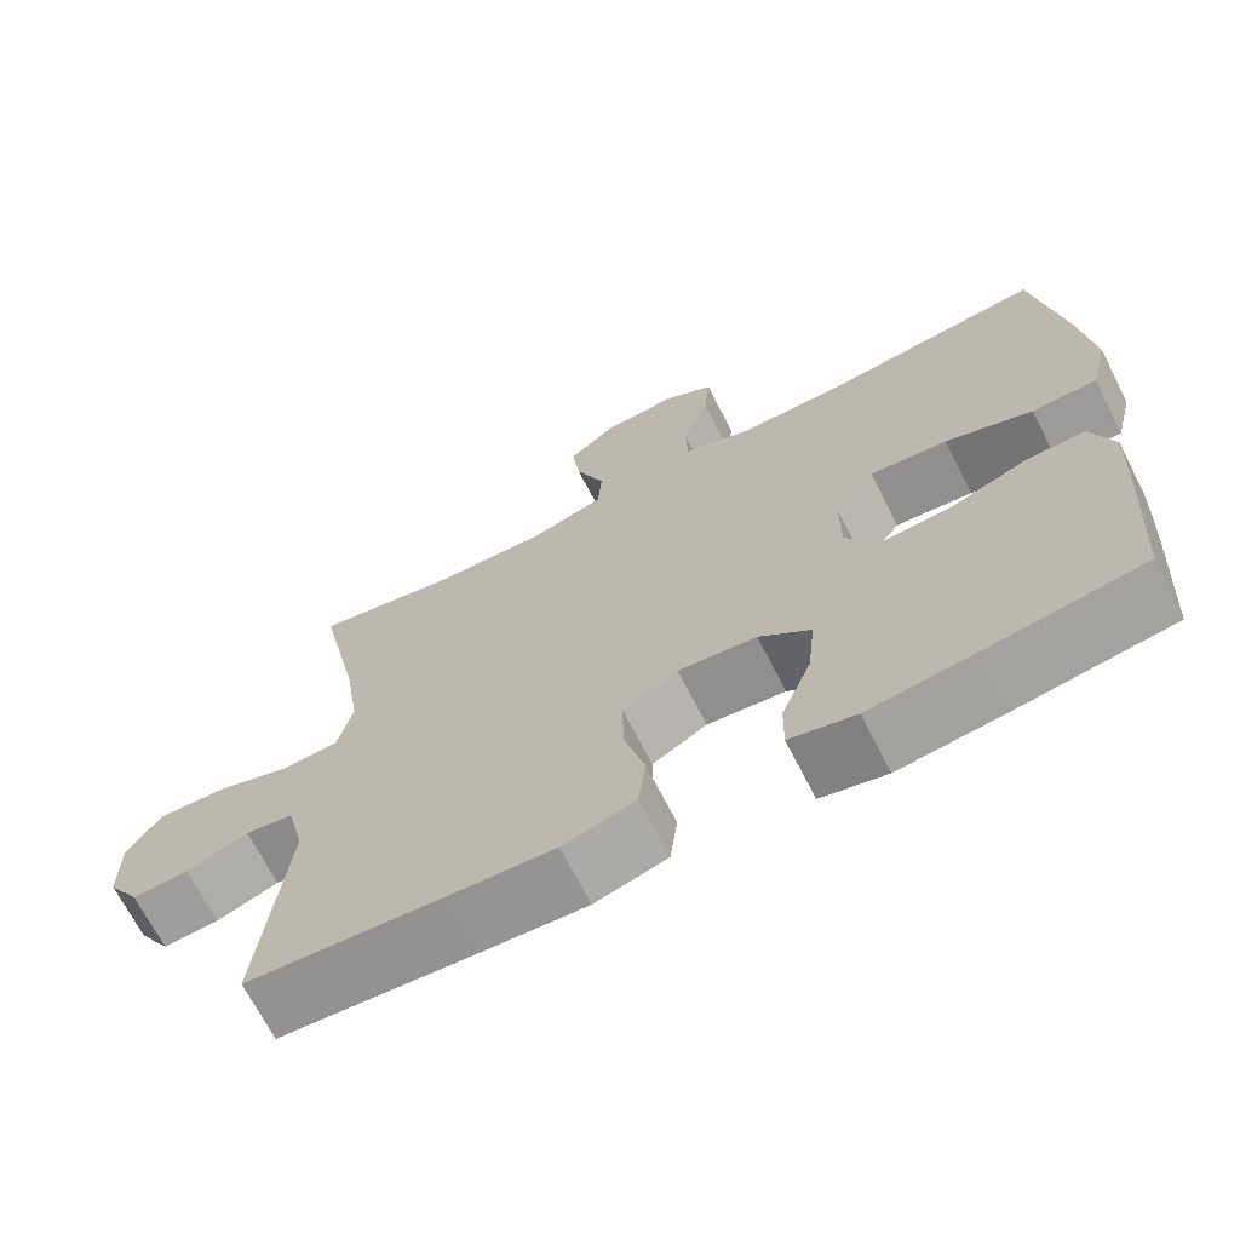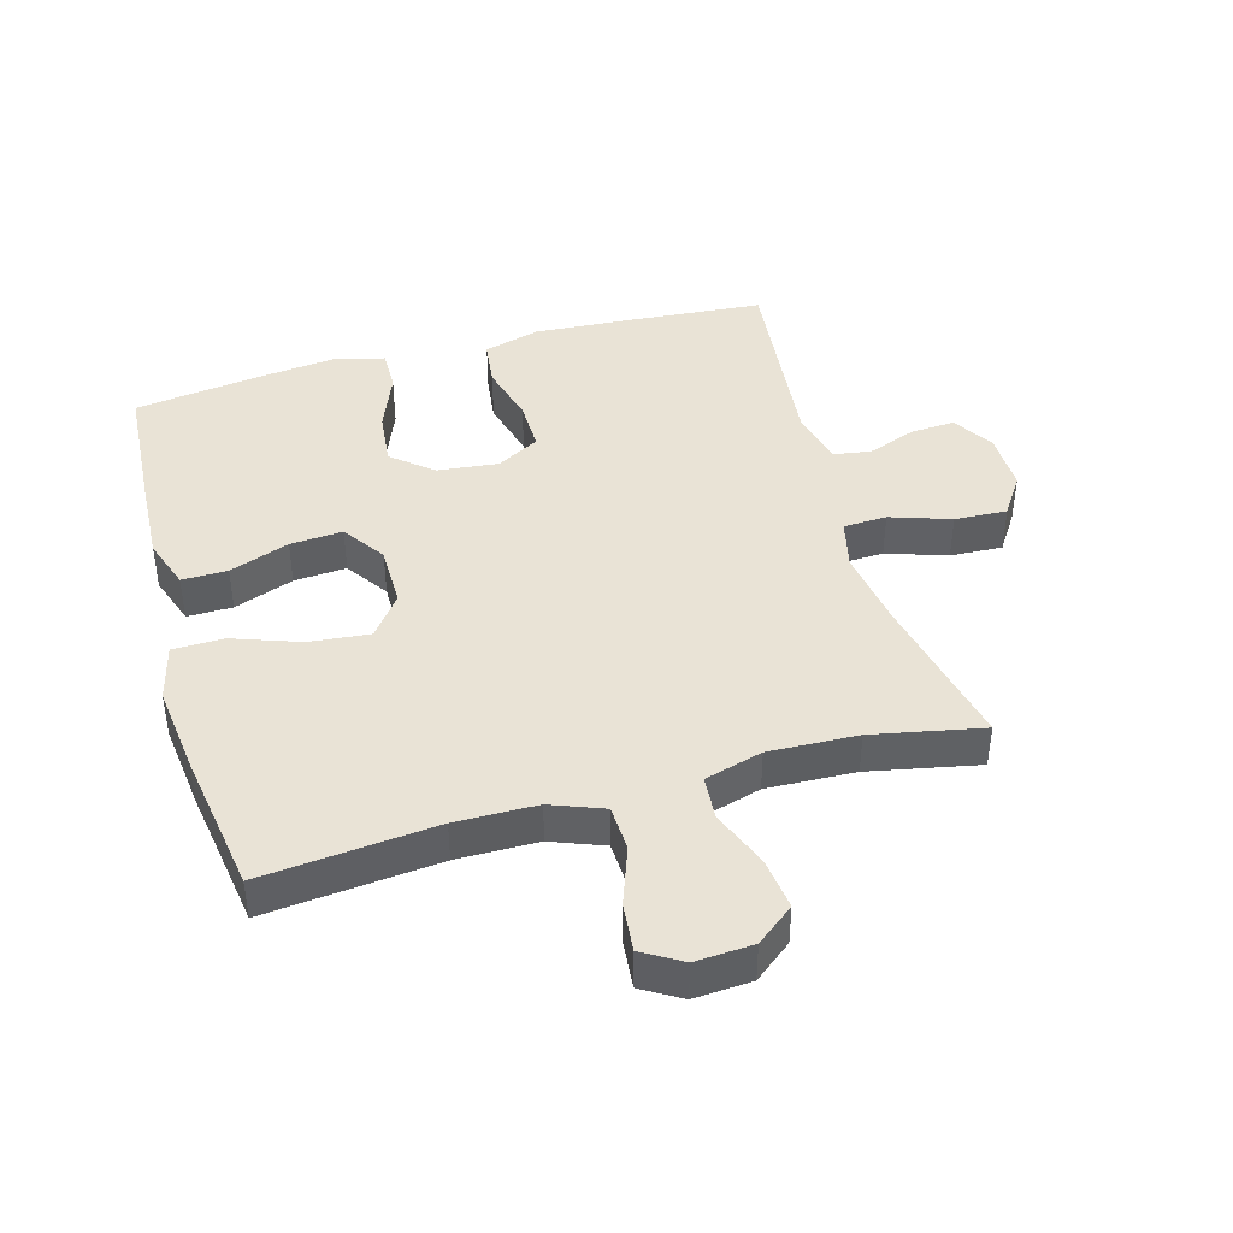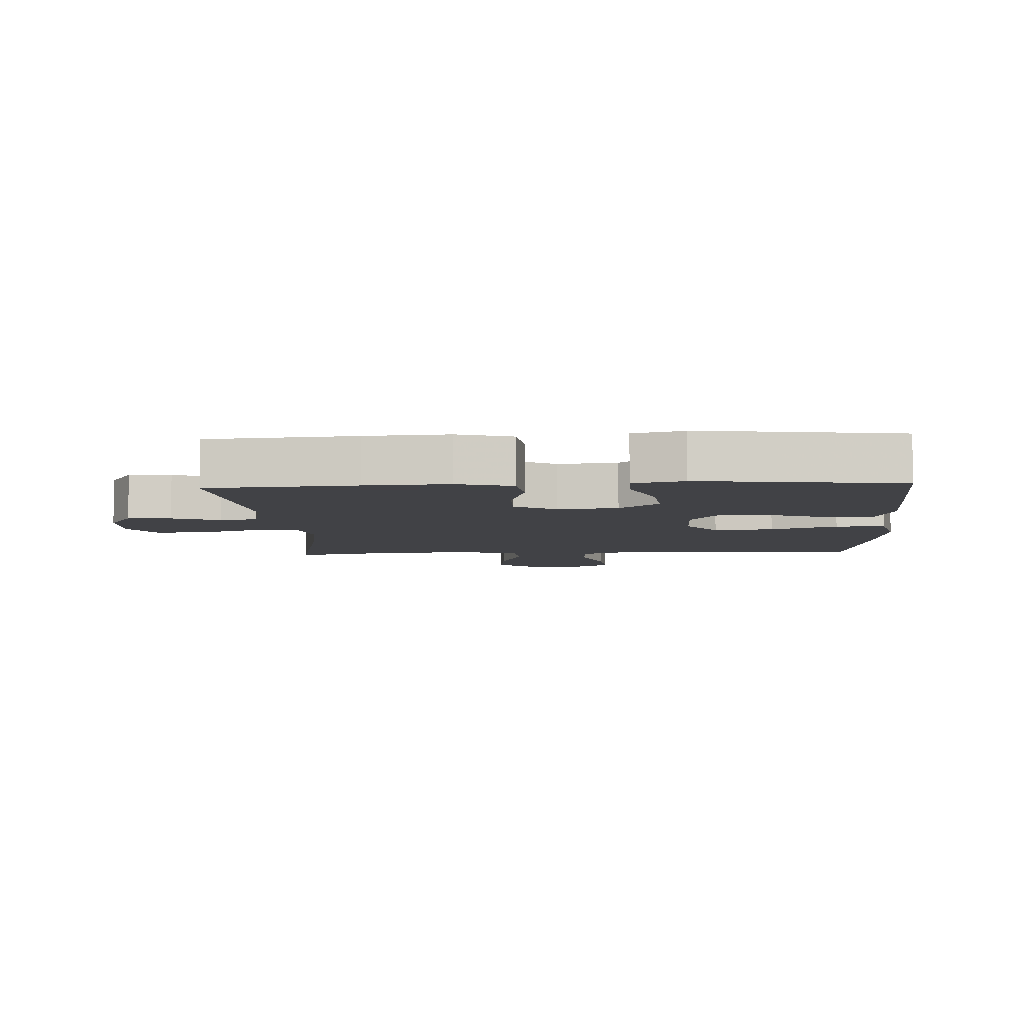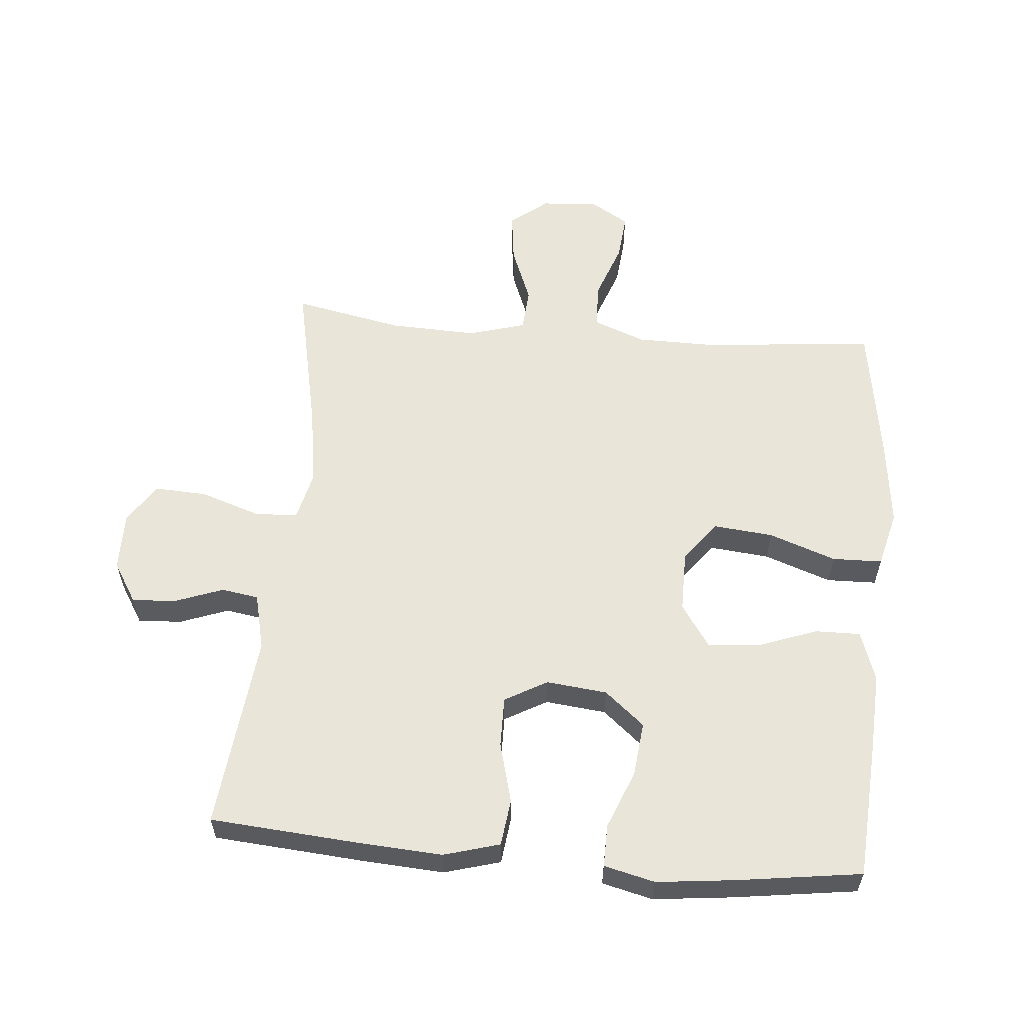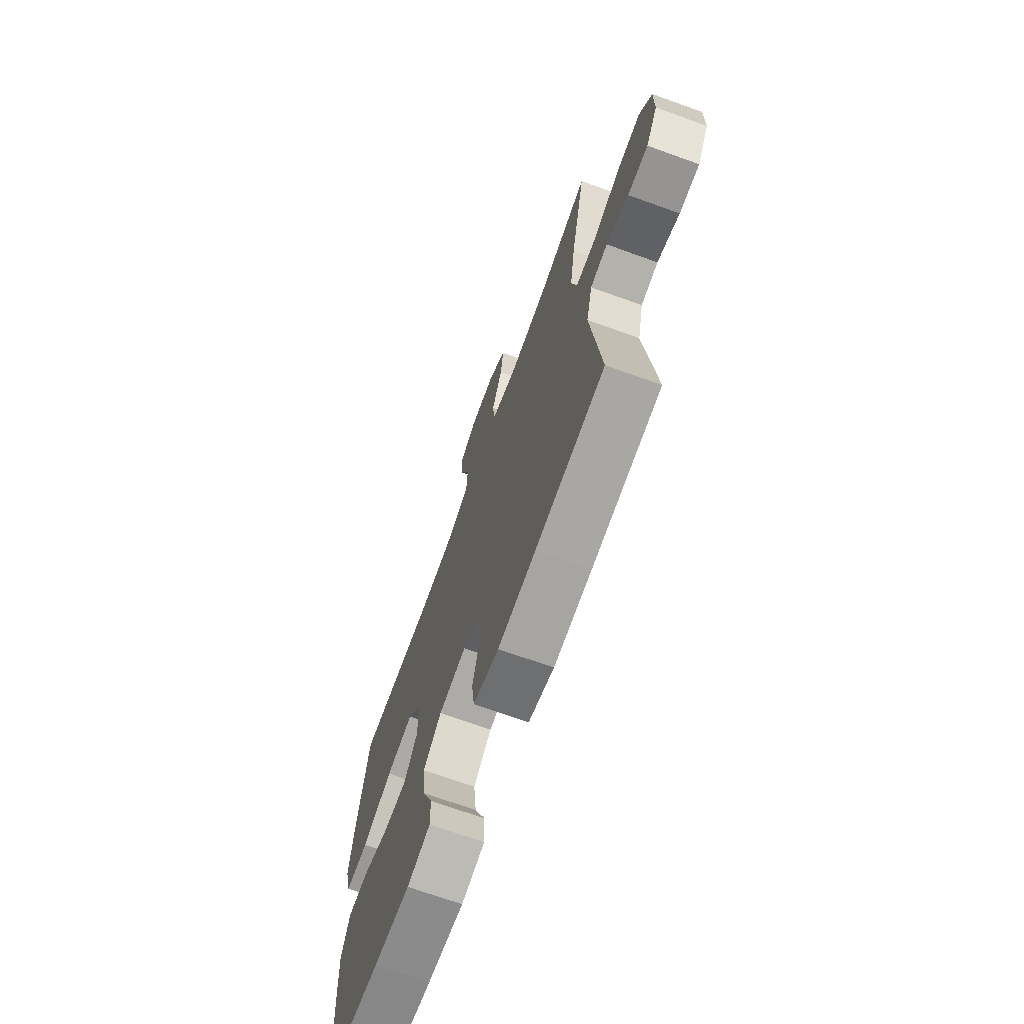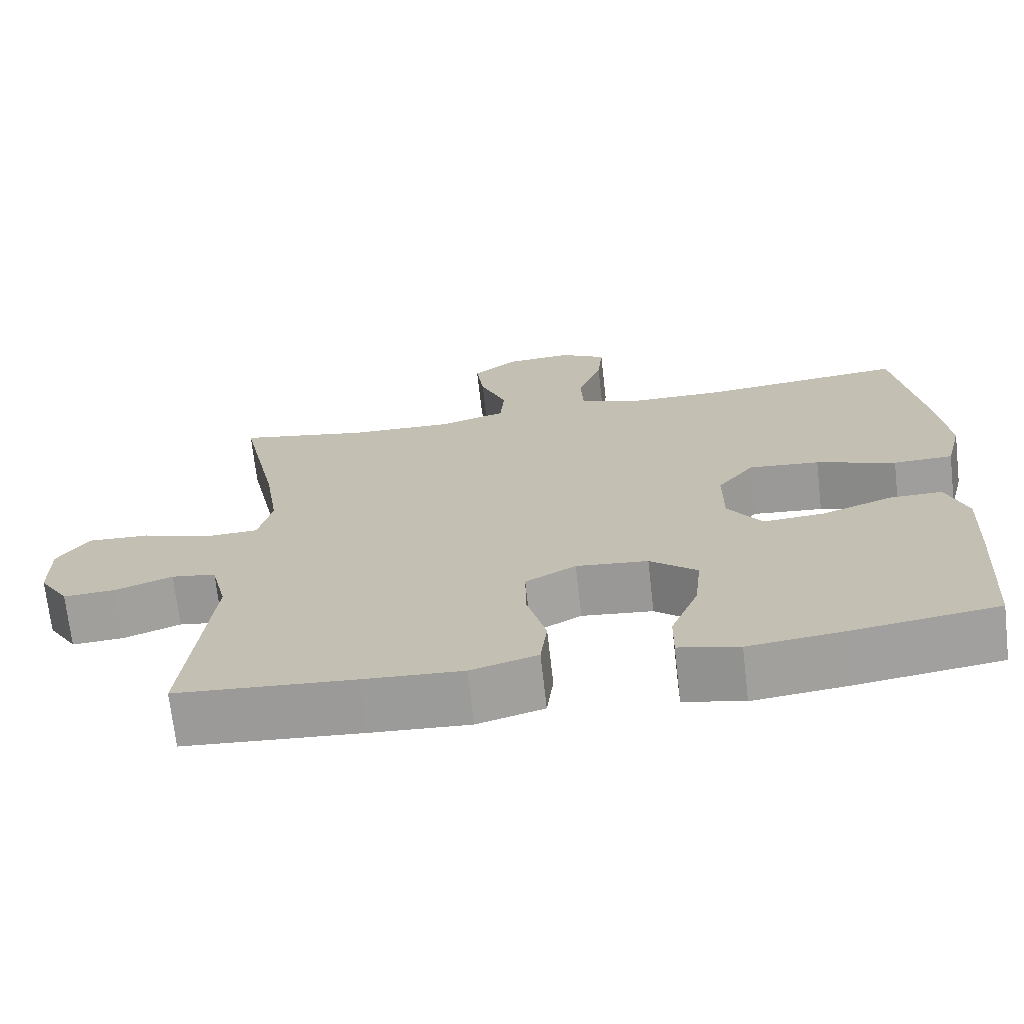
<metadata>
{"format":"obj","ext":"obj","renderer":"f3d","projection":"perspective","resolution":1024,"background":"white","views":[{"elev":-69.0,"azim":-152.9,"up":"+Z"},{"elev":42.3,"azim":-15.7,"up":"+Y"},{"elev":-6.6,"azim":-177.0,"up":"+Y"},{"elev":58.1,"azim":-174.9,"up":"+Y"},{"elev":-70.4,"azim":70.2,"up":"+Z"},{"elev":-70.5,"azim":-173.5,"up":"+Z"}]}
</metadata>
<code>
v -0.5 0.07 -0.5
v -0.514 0.07 -0.286
v -0.52 0.07 -0.164
v -0.493 0.07 -0.086
v -0.423 0.07 -0.087
v -0.331 0.07 -0.121
v -0.25 0.07 -0.127
v -0.205 0.07 -0.061
v -0.205 0.07 0.035
v -0.253 0.07 0.098
v -0.346 0.07 0.089
v -0.45 0.07 0.052
v -0.528 0.07 0.054
v -0.55 0.07 0.142
v -0.534 0.07 0.279
v -0.5 0.07 0.5
v -0.233 0.07 0.473
v -0.108 0.07 0.474
v -0.027 0.07 0.505
v -0.024 0.07 0.576
v -0.056 0.07 0.665
v -0.063 0.07 0.74
v -0.003 0.07 0.776
v 0.086 0.07 0.77
v 0.144 0.07 0.724
v 0.134 0.07 0.644
v 0.099 0.07 0.555
v 0.104 0.07 0.487
v 0.193 0.07 0.461
v 0.33 0.07 0.466
v 0.5 0.07 0.5
v 0.448 0.07 0.254
v 0.43 0.07 0.134
v 0.448 0.07 0.057
v 0.515 0.07 0.054
v 0.608 0.07 0.085
v 0.689 0.07 0.089
v 0.73 0.07 0.027
v 0.729 0.07 -0.065
v 0.69 0.07 -0.128
v 0.622 0.07 -0.124
v 0.547 0.07 -0.096
v 0.489 0.07 -0.105
v 0.468 0.07 -0.193
v 0.5 0.07 -0.5
v 0.268 0.07 -0.518
v 0.139 0.07 -0.526
v 0.052 0.07 -0.501
v 0.043 0.07 -0.428
v 0.068 0.07 -0.334
v 0.069 0.07 -0.255
v 0.003 0.07 -0.218
v -0.091 0.07 -0.228
v -0.153 0.07 -0.28
v -0.144 0.07 -0.365
v -0.108 0.07 -0.456
v -0.107 0.07 -0.522
v -0.186 0.07 -0.541
v -0.309 0.07 -0.527
v -0.5 0 -0.5
v -0.514 0 -0.286
v -0.52 0 -0.164
v -0.493 0 -0.086
v -0.423 0 -0.087
v -0.331 0 -0.121
v -0.25 0 -0.127
v -0.205 0 -0.061
v -0.205 0 0.035
v -0.253 0 0.098
v -0.346 0 0.089
v -0.45 0 0.052
v -0.528 0 0.054
v -0.55 0 0.142
v -0.534 0 0.279
v -0.5 0 0.5
v -0.233 0 0.473
v -0.108 0 0.474
v -0.027 0 0.505
v -0.024 0 0.576
v -0.056 0 0.665
v -0.063 0 0.74
v -0.003 0 0.776
v 0.086 0 0.77
v 0.144 0 0.724
v 0.134 0 0.644
v 0.099 0 0.555
v 0.104 0 0.487
v 0.193 0 0.461
v 0.33 0 0.466
v 0.5 0 0.5
v 0.448 0 0.254
v 0.43 0 0.134
v 0.448 0 0.057
v 0.515 0 0.054
v 0.608 0 0.085
v 0.689 0 0.089
v 0.73 0 0.027
v 0.729 0 -0.065
v 0.69 0 -0.128
v 0.622 0 -0.124
v 0.547 0 -0.096
v 0.489 0 -0.105
v 0.468 0 -0.193
v 0.5 0 -0.5
v 0.268 0 -0.518
v 0.139 0 -0.526
v 0.052 0 -0.501
v 0.043 0 -0.428
v 0.068 0 -0.334
v 0.069 0 -0.255
v 0.003 0 -0.218
v -0.091 0 -0.228
v -0.153 0 -0.28
v -0.144 0 -0.365
v -0.108 0 -0.456
v -0.107 0 -0.522
v -0.186 0 -0.541
v -0.309 0 -0.527
f 55 56 57 58
f 54 55 58 59
f 47 48 49 50
f 47 50 51
f 44 45 46 47
f 43 44 47 51
f 39 40 41 42
f 39 42 43
f 38 39 43
f 35 36 37 38
f 34 35 38 43
f 30 31 32
f 29 30 32 33
f 28 29 33 34
f 24 25 26 27
f 22 23 24 27
f 20 21 22 27
f 19 20 27 28
f 18 19 28 34
f 14 15 16 17
f 11 12 13 14
f 10 11 14 17
f 9 10 17 18
f 3 4 5 6
f 3 6 7
f 2 3 7
f 54 59 1 2
f 53 54 2 7
f 52 53 7 8
f 34 43 51 52
f 18 34 52
f 8 9 18 52
f 117 116 115 114
f 118 117 114 113
f 109 108 107 106
f 110 109 106
f 106 105 104 103
f 110 106 103 102
f 101 100 99 98
f 102 101 98
f 102 98 97
f 97 96 95 94
f 102 97 94 93
f 91 90 89
f 92 91 89 88
f 93 92 88 87
f 86 85 84 83
f 86 83 82 81
f 86 81 80 79
f 87 86 79 78
f 93 87 78 77
f 76 75 74 73
f 73 72 71 70
f 76 73 70 69
f 77 76 69 68
f 65 64 63 62
f 66 65 62
f 66 62 61
f 61 60 118 113
f 66 61 113 112
f 67 66 112 111
f 111 110 102 93
f 111 93 77
f 111 77 68 67
f 1 60 61 2
f 2 61 62 3
f 3 62 63 4
f 4 63 64 5
f 5 64 65 6
f 6 65 66 7
f 7 66 67 8
f 8 67 68 9
f 9 68 69 10
f 10 69 70 11
f 11 70 71 12
f 12 71 72 13
f 13 72 73 14
f 14 73 74 15
f 15 74 75 16
f 16 75 76 17
f 17 76 77 18
f 18 77 78 19
f 19 78 79 20
f 20 79 80 21
f 21 80 81 22
f 22 81 82 23
f 23 82 83 24
f 24 83 84 25
f 25 84 85 26
f 26 85 86 27
f 27 86 87 28
f 28 87 88 29
f 29 88 89 30
f 30 89 90 31
f 31 90 91 32
f 32 91 92 33
f 33 92 93 34
f 34 93 94 35
f 35 94 95 36
f 36 95 96 37
f 37 96 97 38
f 38 97 98 39
f 39 98 99 40
f 40 99 100 41
f 41 100 101 42
f 42 101 102 43
f 43 102 103 44
f 44 103 104 45
f 45 104 105 46
f 46 105 106 47
f 47 106 107 48
f 48 107 108 49
f 49 108 109 50
f 50 109 110 51
f 51 110 111 52
f 52 111 112 53
f 53 112 113 54
f 54 113 114 55
f 55 114 115 56
f 56 115 116 57
f 57 116 117 58
f 58 117 118 59
f 59 118 60 1

</code>
